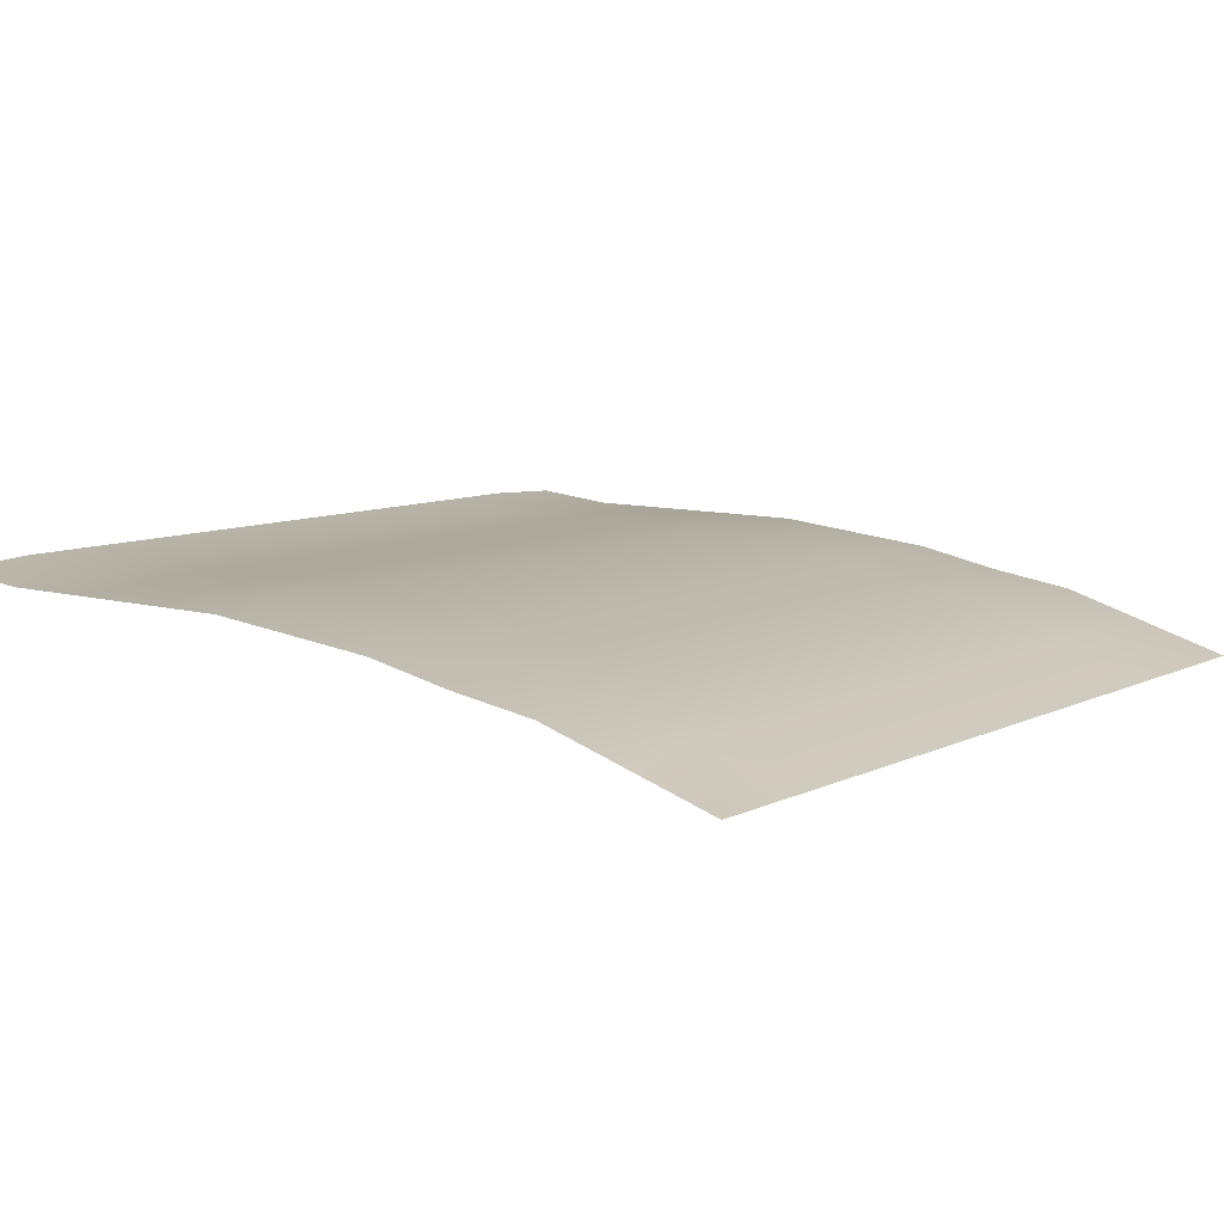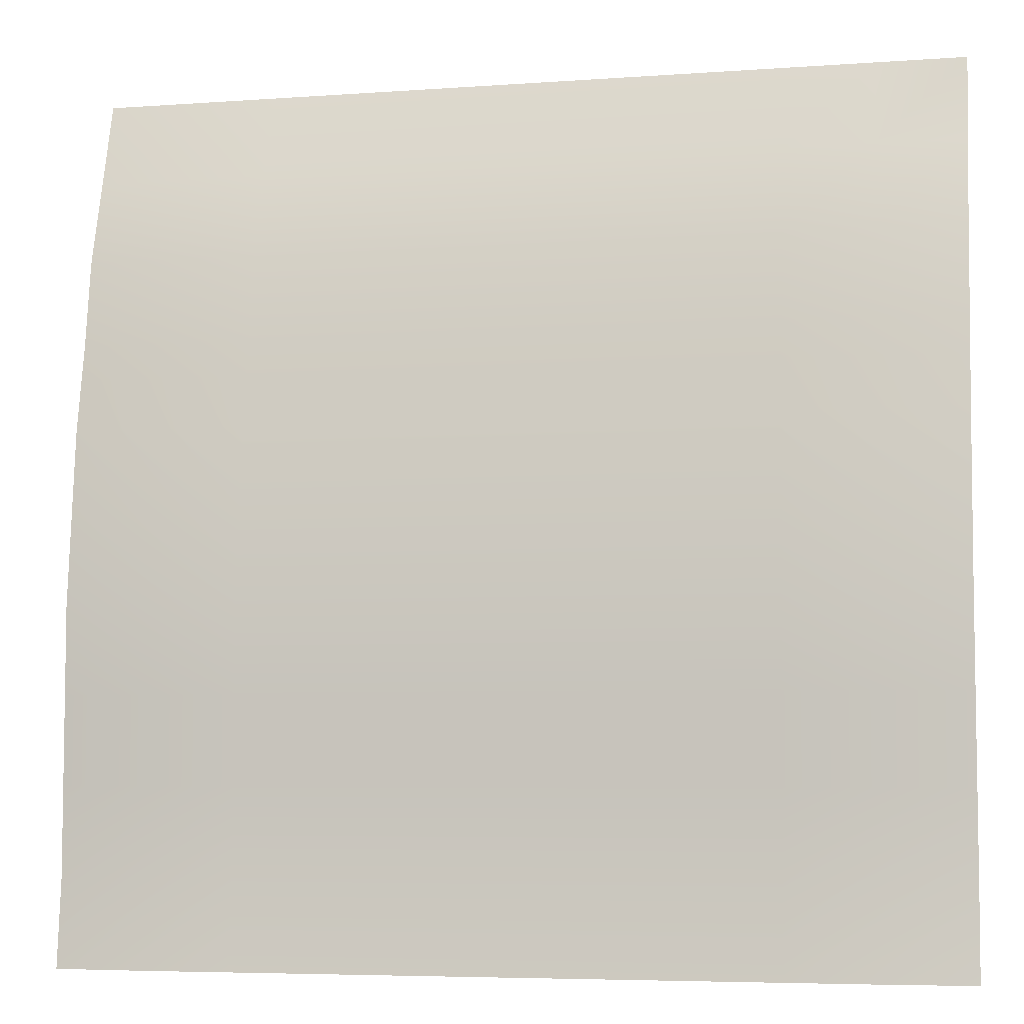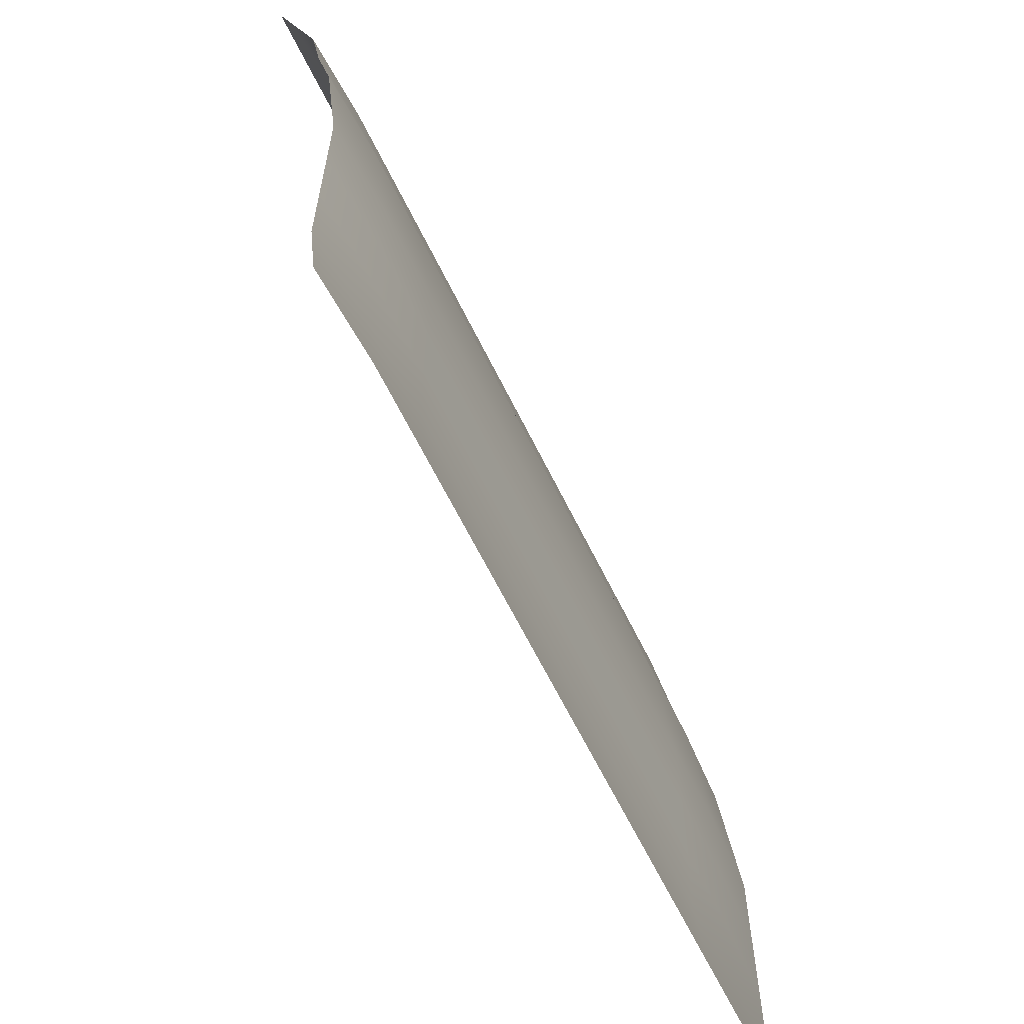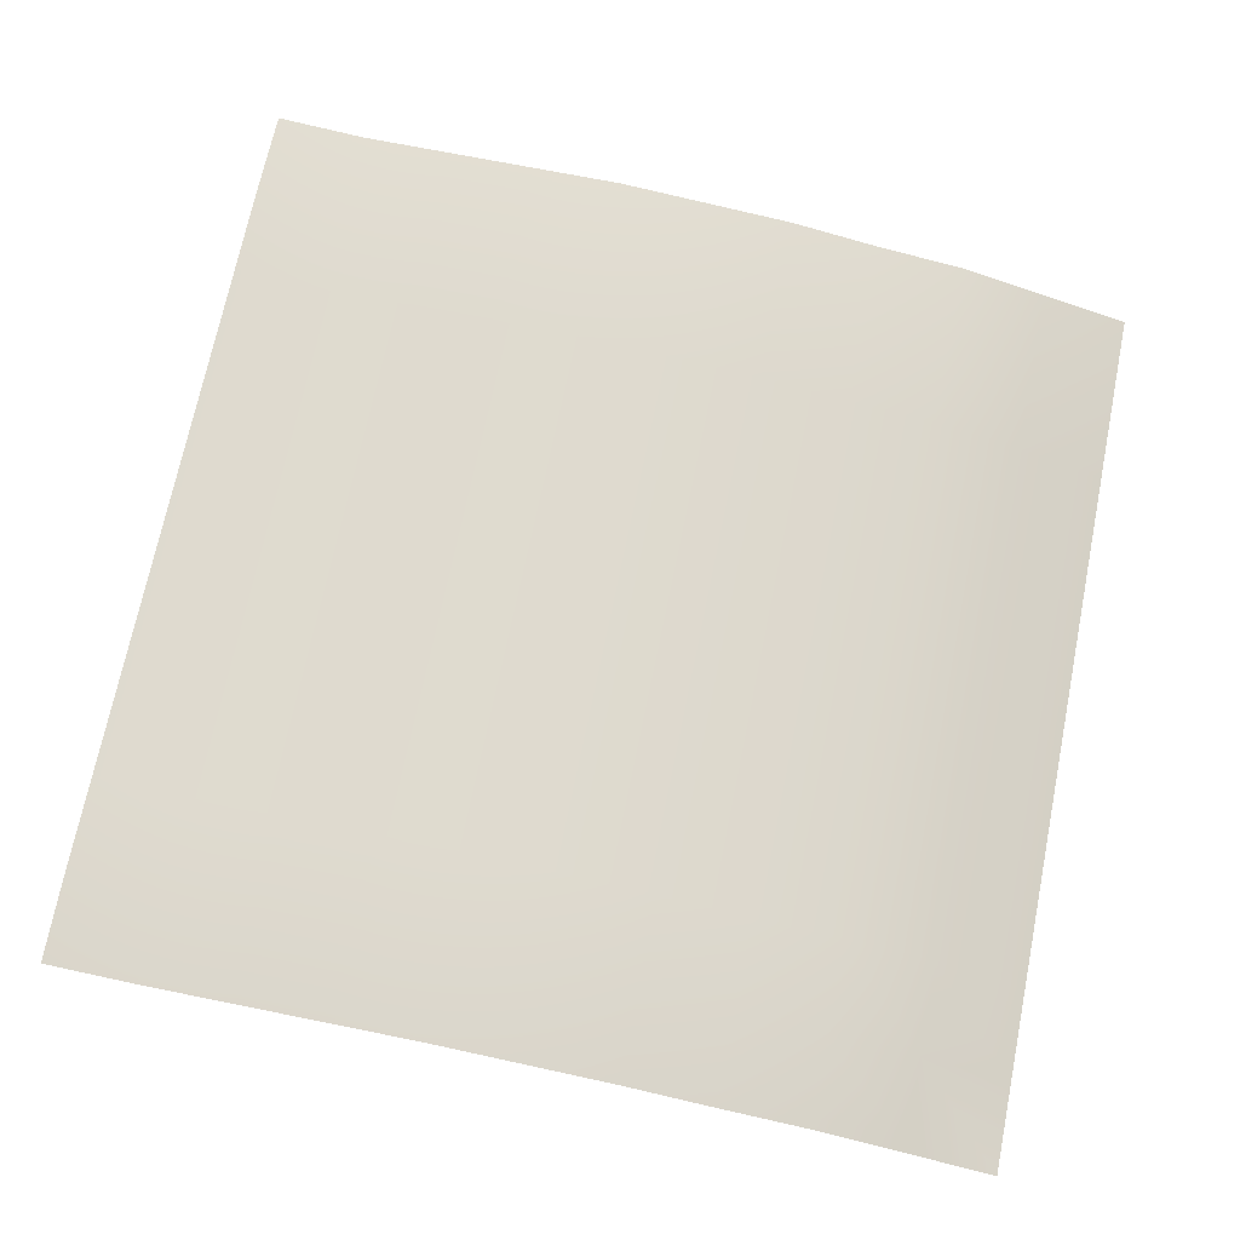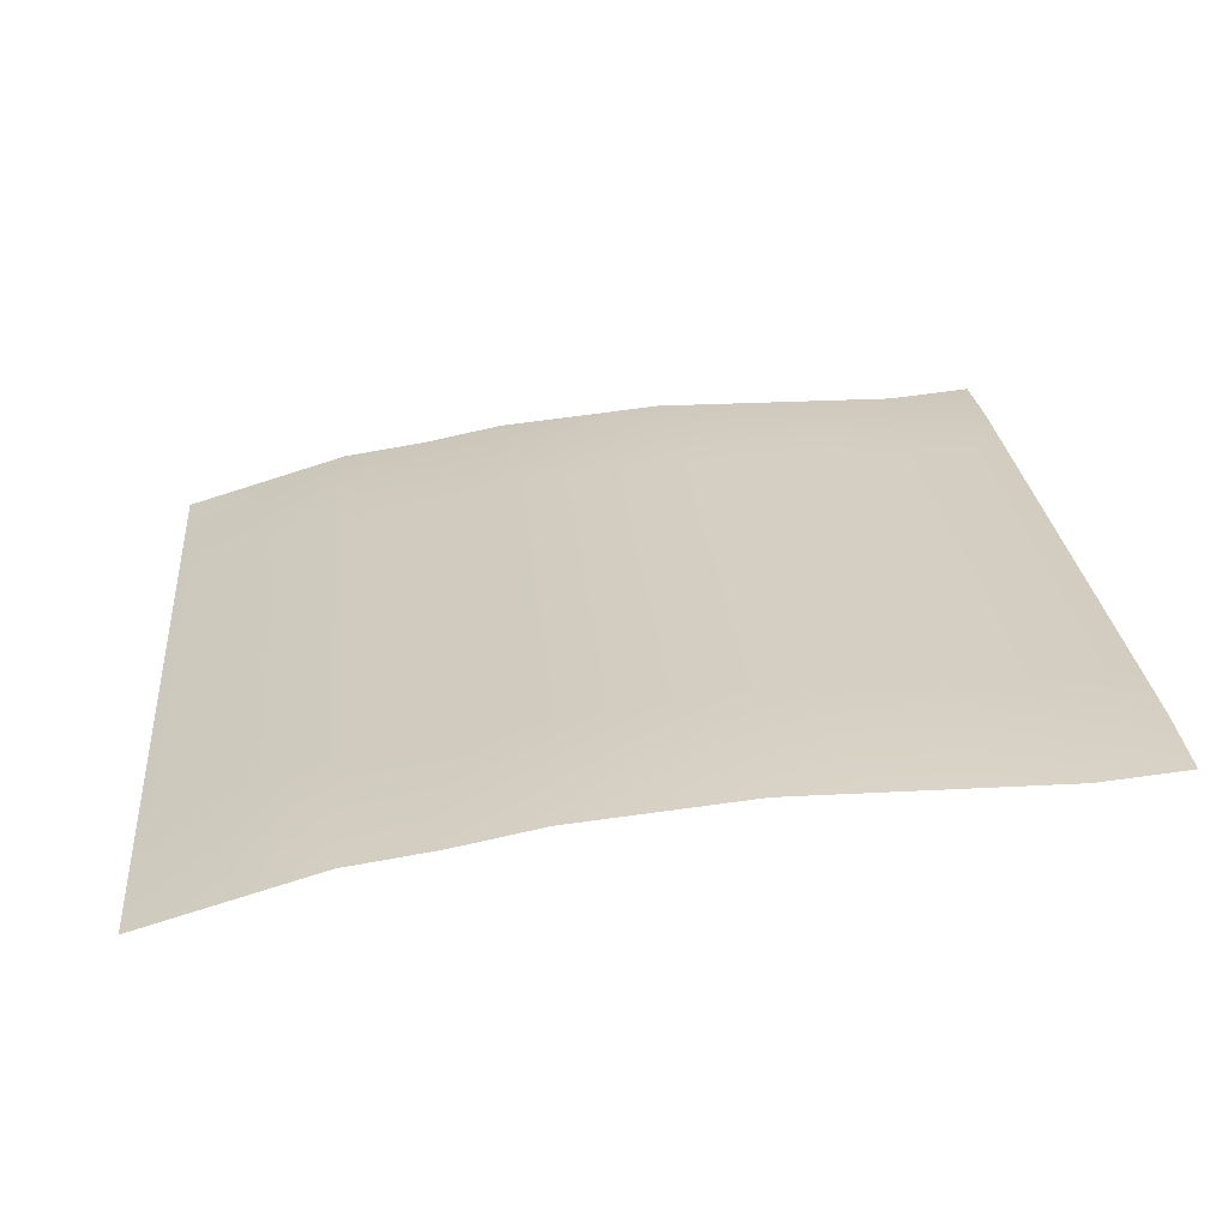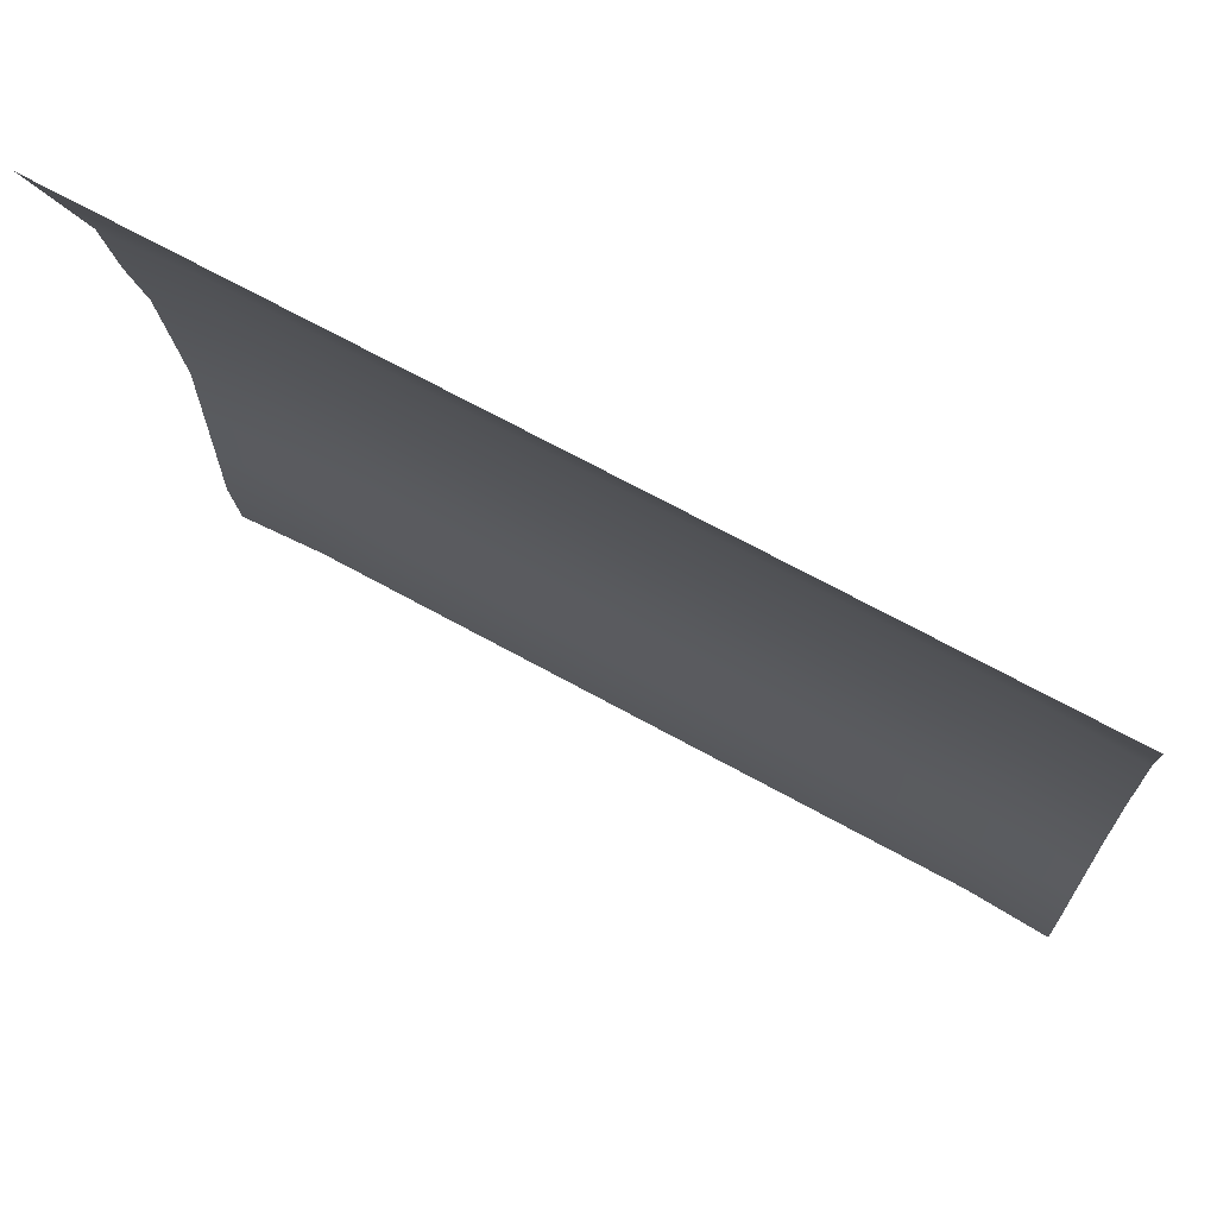
<metadata>
{"format":"obj","ext":"obj","renderer":"f3d","projection":"perspective","resolution":1024,"background":"white","views":[{"elev":8.9,"azim":-52.4,"up":"+Y"},{"elev":-5.8,"azim":-167.5,"up":"+Z"},{"elev":-63.7,"azim":116.1,"up":"+Z"},{"elev":70.6,"azim":-78.6,"up":"+Y"},{"elev":25.8,"azim":85.0,"up":"+Y"},{"elev":69.8,"azim":28.8,"up":"+Z"}]}
</metadata>
<code>
g object_1
v -7 0 -1
v 13 0 -1
v 33 0 -1
v 53 0 -1
v 73 0 -1
v 93 0 -1
v 113 0 -1
v 133 0 -1
v 153 0 -1
v 173 0 -1
v 193 0 -1
v -7 6 -21
v 13 7 -21
v 33 7 -21
v 53 7 -21
v 73 7 -21
v 93 7 -21
v 113 7 -21
v 133 7 -21
v 153 7 -21
v 173 7 -21
v 193 6 -21
v -7 12 -41
v 13 13 -41
v 33 13 -41
v 53 13 -41
v 73 13 -41
v 93 13 -41
v 113 13 -41
v 133 13 -41
v 153 13 -41
v 173 13 -41
v 193 12 -41
v -7 15 -61
v 13 16 -61
v 33 16 -61
v 53 16 -61
v 73 16 -61
v 93 16 -61
v 113 16 -61
v 133 16 -61
v 153 16 -61
v 173 16 -61
v 193 15 -61
v -7 19 -81
v 13 20 -81
v 33 20 -81
v 53 20 -81
v 73 20 -81
v 93 20 -81
v 113 20 -81
v 133 20 -81
v 153 20 -81
v 173 20 -81
v 193 19 -81
v -7 21 -101
v 13 22 -101
v 33 22 -101
v 53 22 -101
v 73 22 -101
v 93 22 -101
v 113 22 -101
v 133 22 -101
v 153 22 -101
v 173 22 -101
v 193 21 -101
v -7 23 -121
v 13 24 -121
v 33 24 -121
v 53 24 -121
v 73 24 -121
v 93 24 -121
v 113 24 -121
v 133 24 -121
v 153 24 -121
v 173 24 -121
v 193 23 -121
v -7 23 -141
v 13 24 -141
v 33 24 -141
v 53 24 -141
v 73 24 -141
v 93 24 -141
v 113 24 -141
v 133 24 -141
v 153 24 -141
v 173 24 -141
v 193 23 -141
v -7 23 -161
v 13 24 -161
v 33 24 -161
v 53 24 -161
v 73 24 -161
v 93 24 -161
v 113 24 -161
v 133 24 -161
v 153 24 -161
v 173 24 -161
v 193 23 -161
v -7 23 -181
v 13 24 -181
v 33 24 -181
v 53 24 -181
v 73 24 -181
v 93 24 -181
v 113 24 -181
v 133 24 -181
v 153 24 -181
v 173 24 -181
v 193 23 -181
v -7 25 -201
v 13 26 -201
v 33 26 -201
v 53 26 -201
v 73 26 -201
v 93 26 -201
v 113 26 -201
v 133 26 -201
v 153 26 -201
v 173 26 -201
v 193 25 -201
f 1 2 13 12
f 2 3 14 13
f 3 4 15 14
f 4 5 16 15
f 5 6 17 16
f 6 7 18 17
f 7 8 19 18
f 8 9 20 19
f 9 10 21 20
f 10 11 22 21
f 12 13 24 23
f 13 14 25 24
f 14 15 26 25
f 15 16 27 26
f 16 17 28 27
f 17 18 29 28
f 18 19 30 29
f 19 20 31 30
f 20 21 32 31
f 21 22 33 32
f 23 24 35 34
f 24 25 36 35
f 25 26 37 36
f 26 27 38 37
f 27 28 39 38
f 28 29 40 39
f 29 30 41 40
f 30 31 42 41
f 31 32 43 42
f 32 33 44 43
f 34 35 46 45
f 35 36 47 46
f 36 37 48 47
f 37 38 49 48
f 38 39 50 49
f 39 40 51 50
f 40 41 52 51
f 41 42 53 52
f 42 43 54 53
f 43 44 55 54
f 45 46 57 56
f 46 47 58 57
f 47 48 59 58
f 48 49 60 59
f 49 50 61 60
f 50 51 62 61
f 51 52 63 62
f 52 53 64 63
f 53 54 65 64
f 54 55 66 65
f 56 57 68 67
f 57 58 69 68
f 58 59 70 69
f 59 60 71 70
f 60 61 72 71
f 61 62 73 72
f 62 63 74 73
f 63 64 75 74
f 64 65 76 75
f 65 66 77 76
f 67 68 79 78
f 68 69 80 79
f 69 70 81 80
f 70 71 82 81
f 71 72 83 82
f 72 73 84 83
f 73 74 85 84
f 74 75 86 85
f 75 76 87 86
f 76 77 88 87
f 78 79 90 89
f 79 80 91 90
f 80 81 92 91
f 81 82 93 92
f 82 83 94 93
f 83 84 95 94
f 84 85 96 95
f 85 86 97 96
f 86 87 98 97
f 87 88 99 98
f 89 90 101 100
f 90 91 102 101
f 91 92 103 102
f 92 93 104 103
f 93 94 105 104
f 94 95 106 105
f 95 96 107 106
f 96 97 108 107
f 97 98 109 108
f 98 99 110 109
f 100 101 112 111
f 101 102 113 112
f 102 103 114 113
f 103 104 115 114
f 104 105 116 115
f 105 106 117 116
f 106 107 118 117
f 107 108 119 118
f 108 109 120 119
f 109 110 121 120

</code>
